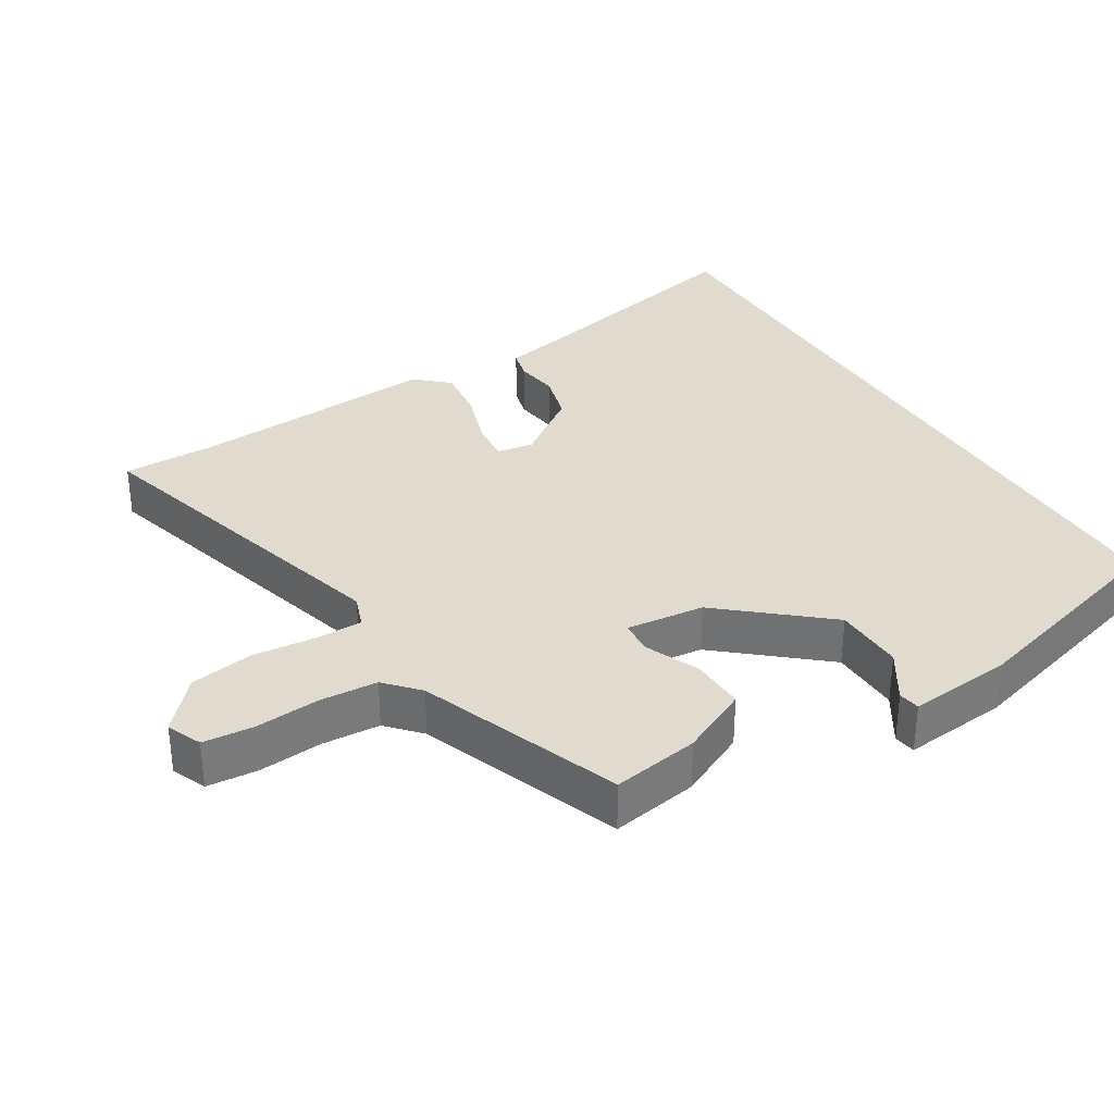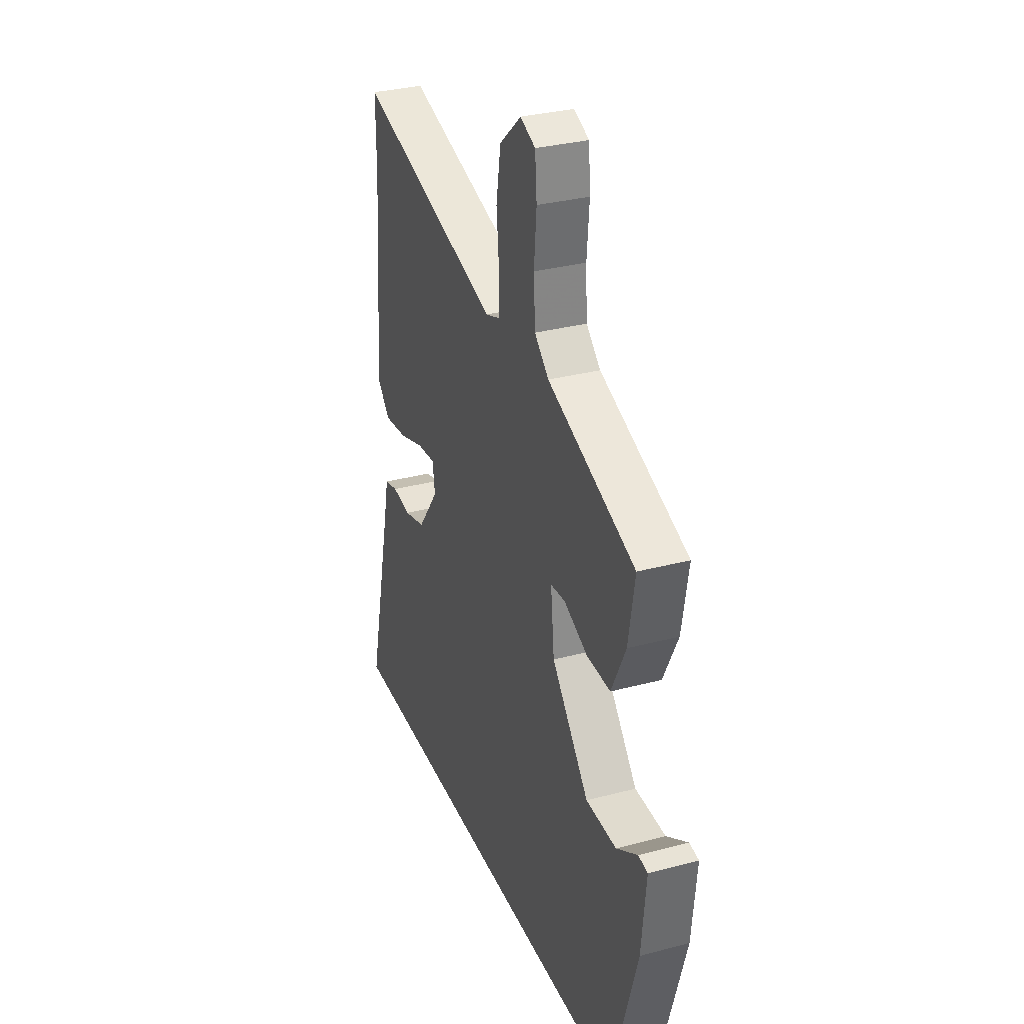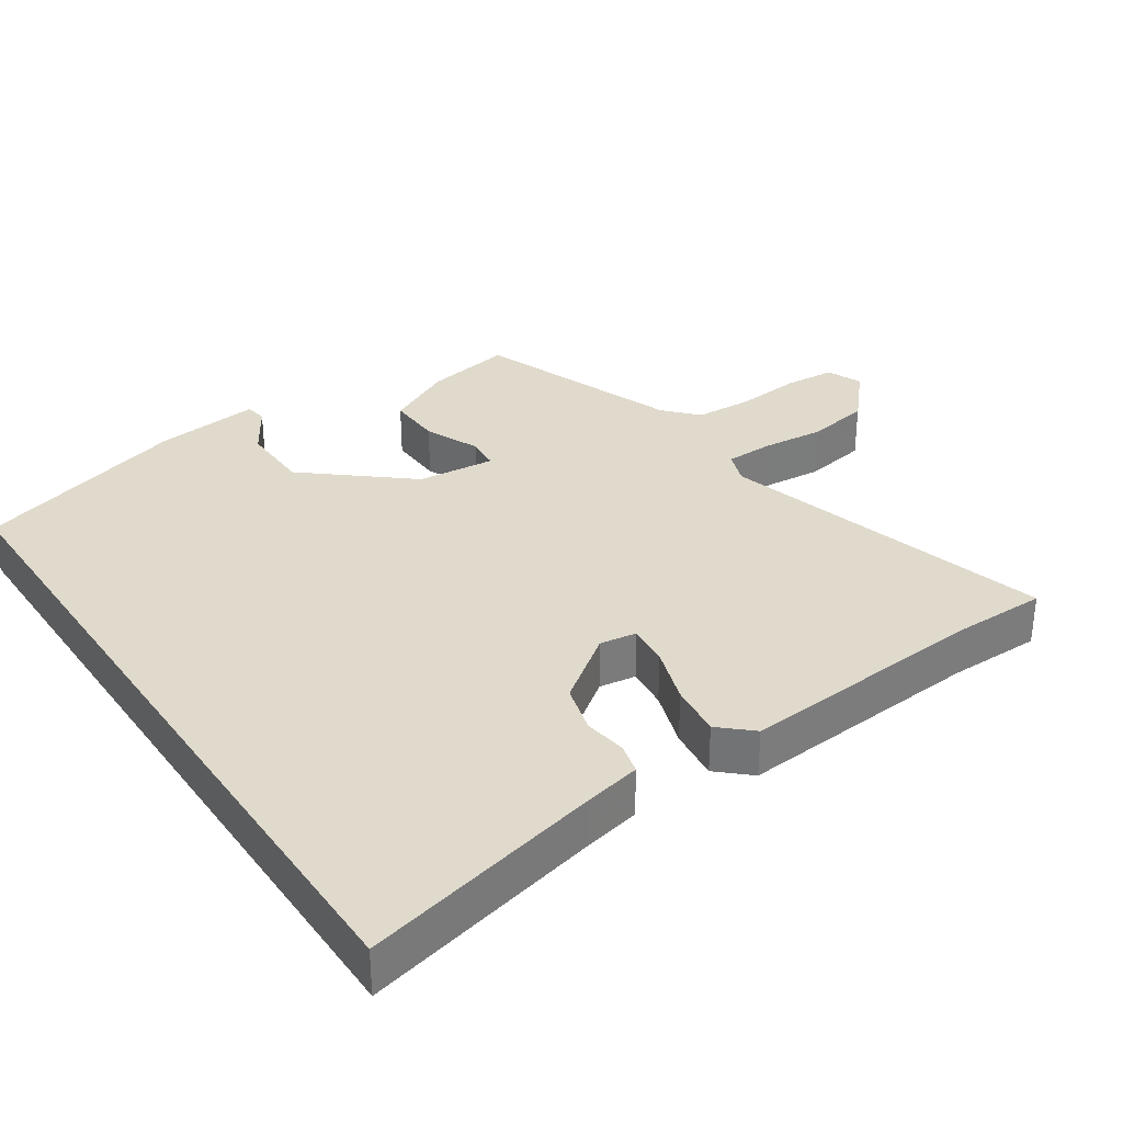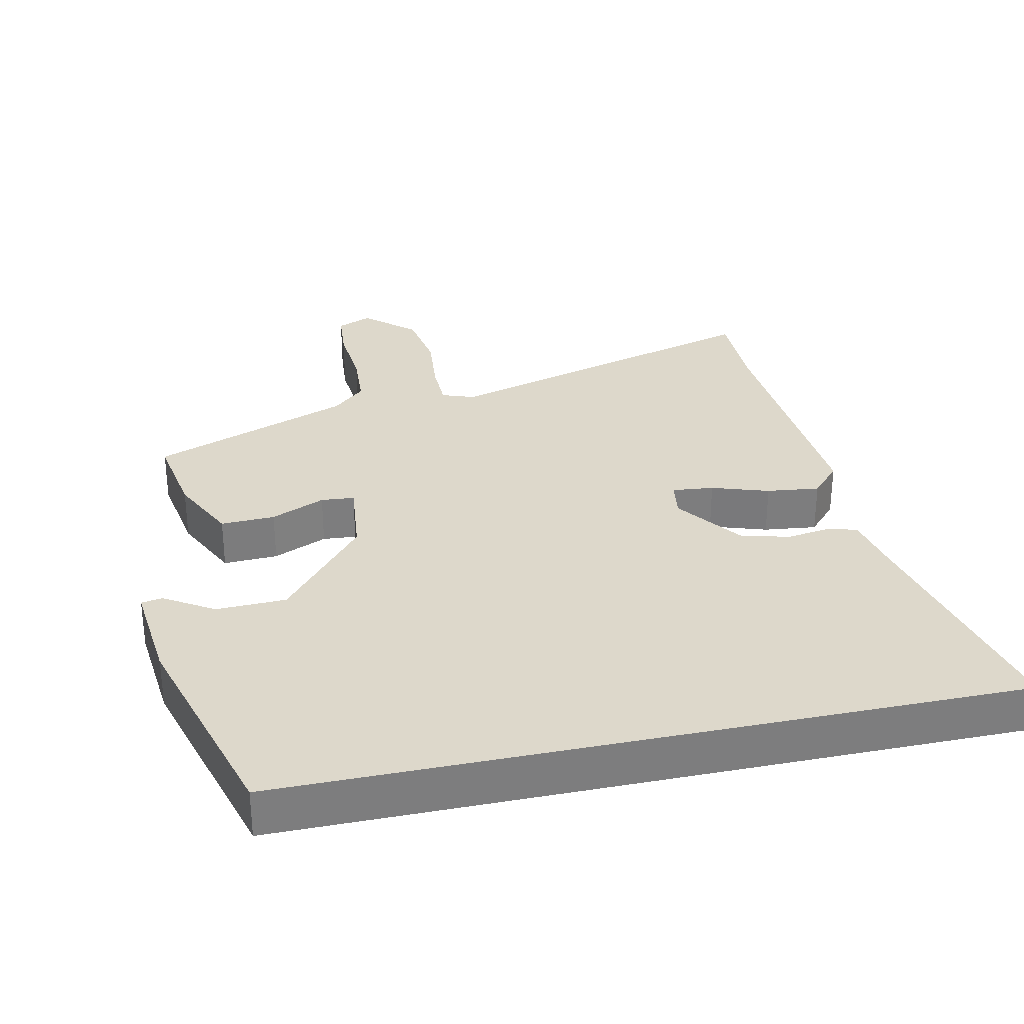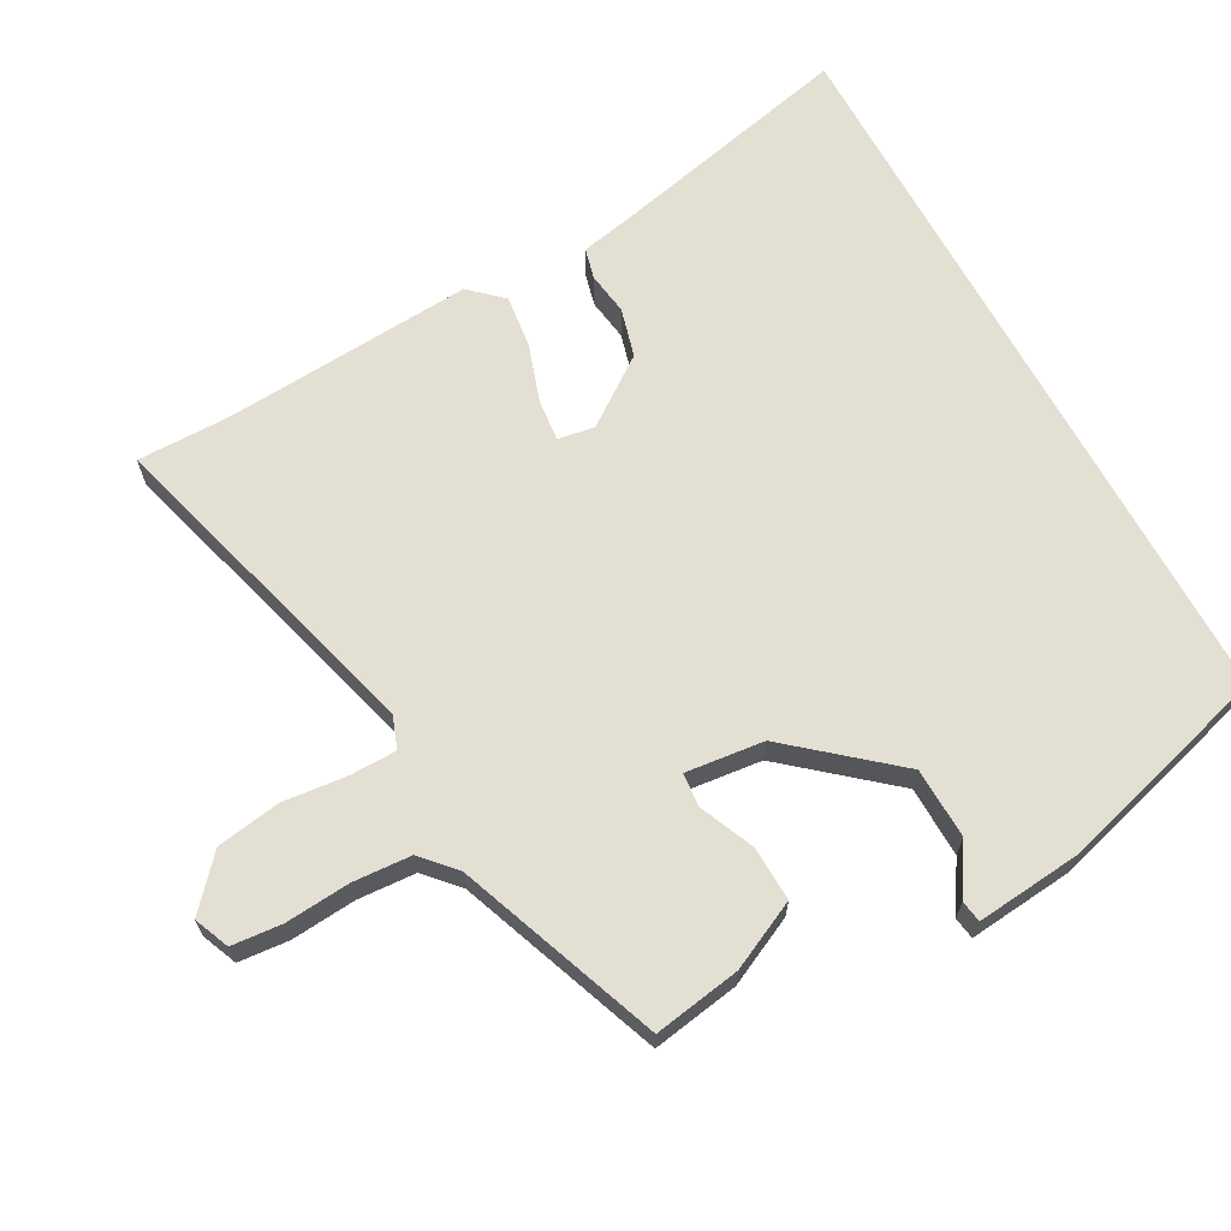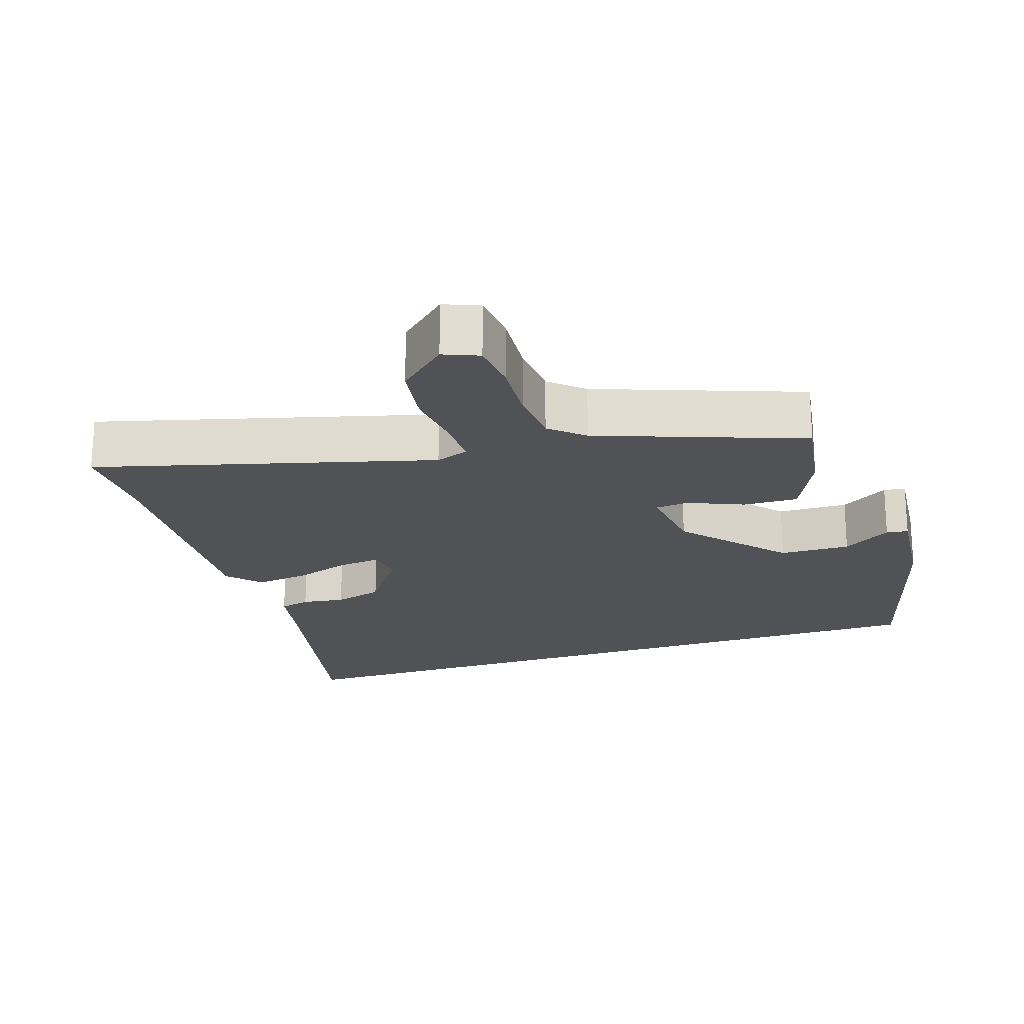
<metadata>
{"format":"obj","ext":"obj","renderer":"f3d","projection":"perspective","resolution":1024,"background":"white","views":[{"elev":33.5,"azim":58.8,"up":"+Y"},{"elev":31.9,"azim":69.5,"up":"+Z"},{"elev":33.0,"azim":-124.0,"up":"+Y"},{"elev":31.3,"azim":167.8,"up":"+Y"},{"elev":66.4,"azim":61.5,"up":"+Y"},{"elev":-20.8,"azim":18.8,"up":"+Y"}]}
</metadata>
<code>
v 0.452 0.07 -0.5
v -0.599 0.07 -0.5
v -0.519 0.07 -0.152
v -0.502 0.07 -0.07
v -0.458 0.07 -0.059
v -0.397 0.07 -0.068
v -0.327 0.07 -0.049
v -0.258 0.07 0.046
v -0.266 0.07 0.099
v -0.326 0.07 0.093
v -0.408 0.07 0.066
v -0.484 0.07 0.057
v -0.526 0.07 0.103
v -0.5 0.07 0.461
v -0.5 0.07 0.594
v -0.024 0.07 0.46
v 0.023 0.07 0.477
v 0.024 0.07 0.544
v 0.015 0.07 0.635
v 0.03 0.07 0.726
v 0.101 0.07 0.789
v 0.151 0.07 0.768
v 0.157 0.07 0.696
v 0.149 0.07 0.603
v 0.154 0.07 0.52
v 0.201 0.07 0.477
v 0.49 0.07 0.368
v 0.469 0.07 0.244
v 0.422 0.07 0.147
v 0.344 0.07 0.15
v 0.266 0.07 0.184
v 0.218 0.07 0.18
v 0.23 0.07 0.068
v 0.353 0.07 -0.078
v 0.454 0.07 -0.081
v 0.524 0.07 -0.037
v 0.555 0.07 -0.042
v 0.54 0.07 -0.192
v 0.452 0 -0.5
v -0.599 0 -0.5
v -0.519 0 -0.152
v -0.502 0 -0.07
v -0.458 0 -0.059
v -0.397 0 -0.068
v -0.327 0 -0.049
v -0.258 0 0.046
v -0.266 0 0.099
v -0.326 0 0.093
v -0.408 0 0.066
v -0.484 0 0.057
v -0.526 0 0.103
v -0.5 0 0.461
v -0.5 0 0.594
v -0.024 0 0.46
v 0.023 0 0.477
v 0.024 0 0.544
v 0.015 0 0.635
v 0.03 0 0.726
v 0.101 0 0.789
v 0.151 0 0.768
v 0.157 0 0.696
v 0.149 0 0.603
v 0.154 0 0.52
v 0.201 0 0.477
v 0.49 0 0.368
v 0.469 0 0.244
v 0.422 0 0.147
v 0.344 0 0.15
v 0.266 0 0.184
v 0.218 0 0.18
v 0.23 0 0.068
v 0.353 0 -0.078
v 0.454 0 -0.081
v 0.524 0 -0.037
v 0.555 0 -0.042
v 0.54 0 -0.192
f 37 38 1
f 36 37 1
f 35 36 1
f 1 2 3
f 35 1 3
f 34 35 3
f 33 34 3
f 32 33 3
f 29 30 31
f 28 29 31
f 27 28 31
f 26 27 31
f 25 26 31 32
f 22 23 24
f 21 22 24
f 20 21 24
f 19 20 24
f 18 19 24
f 17 18 24 25
f 16 17 25 32
f 14 15 16 32
f 12 13 14
f 11 12 14
f 10 11 14
f 9 10 14 32
f 3 4 5 6
f 3 6 7
f 32 3 7
f 8 9 32
f 7 8 32
f 39 76 75
f 39 75 74
f 39 74 73
f 41 40 39
f 41 39 73
f 41 73 72
f 41 72 71
f 41 71 70
f 69 68 67
f 69 67 66
f 69 66 65
f 69 65 64
f 70 69 64 63
f 62 61 60
f 62 60 59
f 62 59 58
f 62 58 57
f 62 57 56
f 63 62 56 55
f 70 63 55 54
f 70 54 53 52
f 52 51 50
f 52 50 49
f 52 49 48
f 70 52 48 47
f 44 43 42 41
f 45 44 41
f 45 41 70
f 70 47 46
f 70 46 45
f 1 39 40 2
f 2 40 41 3
f 3 41 42 4
f 4 42 43 5
f 5 43 44 6
f 6 44 45 7
f 7 45 46 8
f 8 46 47 9
f 9 47 48 10
f 10 48 49 11
f 11 49 50 12
f 12 50 51 13
f 13 51 52 14
f 14 52 53 15
f 15 53 54 16
f 16 54 55 17
f 17 55 56 18
f 18 56 57 19
f 19 57 58 20
f 20 58 59 21
f 21 59 60 22
f 22 60 61 23
f 23 61 62 24
f 24 62 63 25
f 25 63 64 26
f 26 64 65 27
f 27 65 66 28
f 28 66 67 29
f 29 67 68 30
f 30 68 69 31
f 31 69 70 32
f 32 70 71 33
f 33 71 72 34
f 34 72 73 35
f 35 73 74 36
f 36 74 75 37
f 37 75 76 38
f 38 76 39 1

</code>
